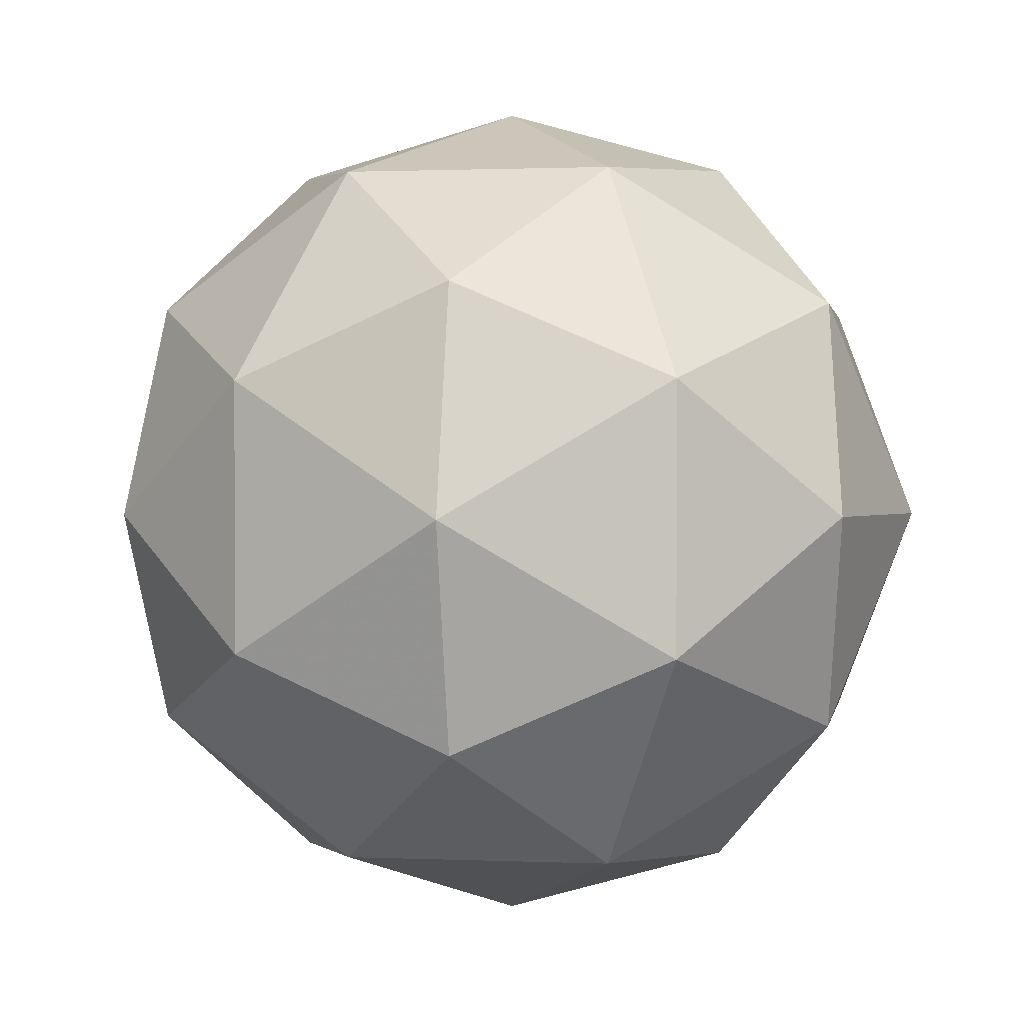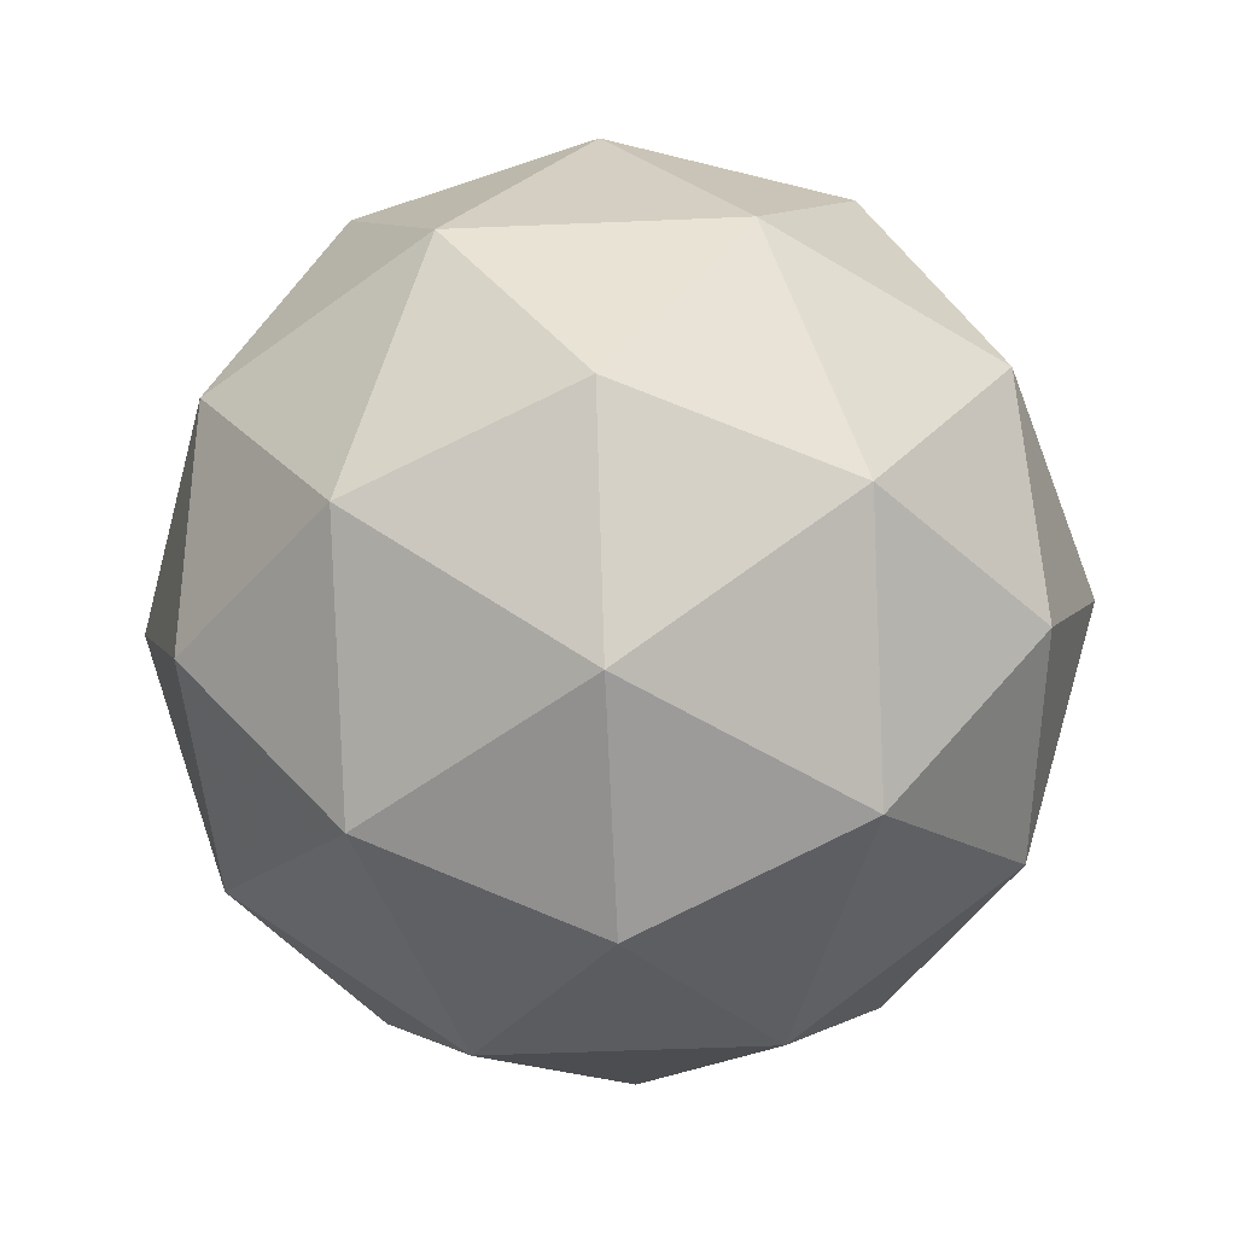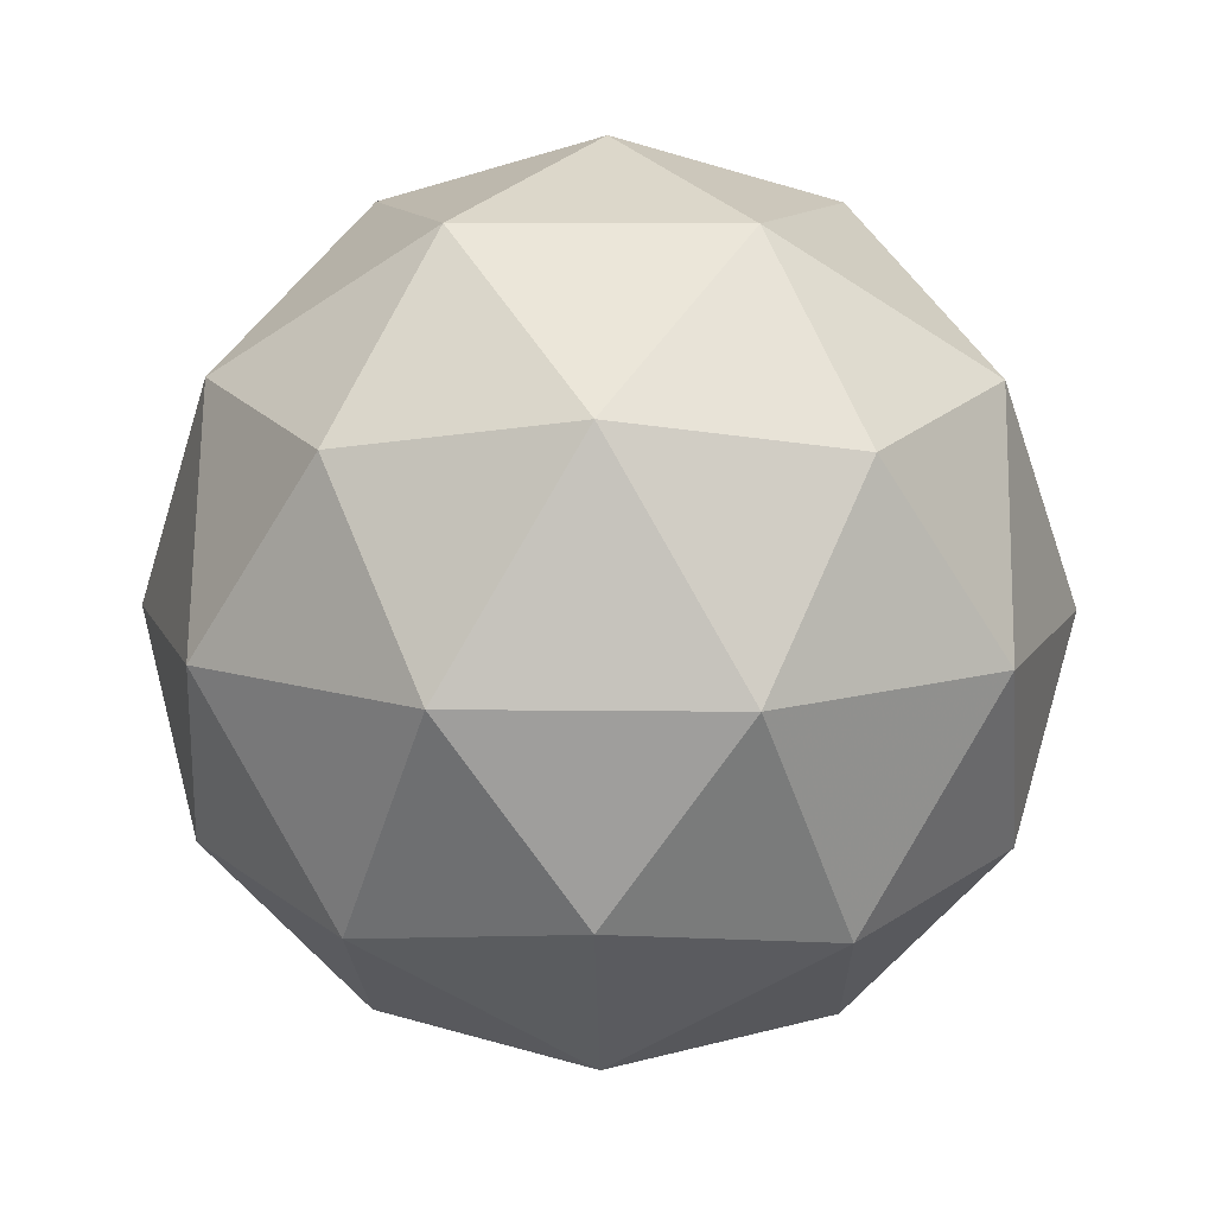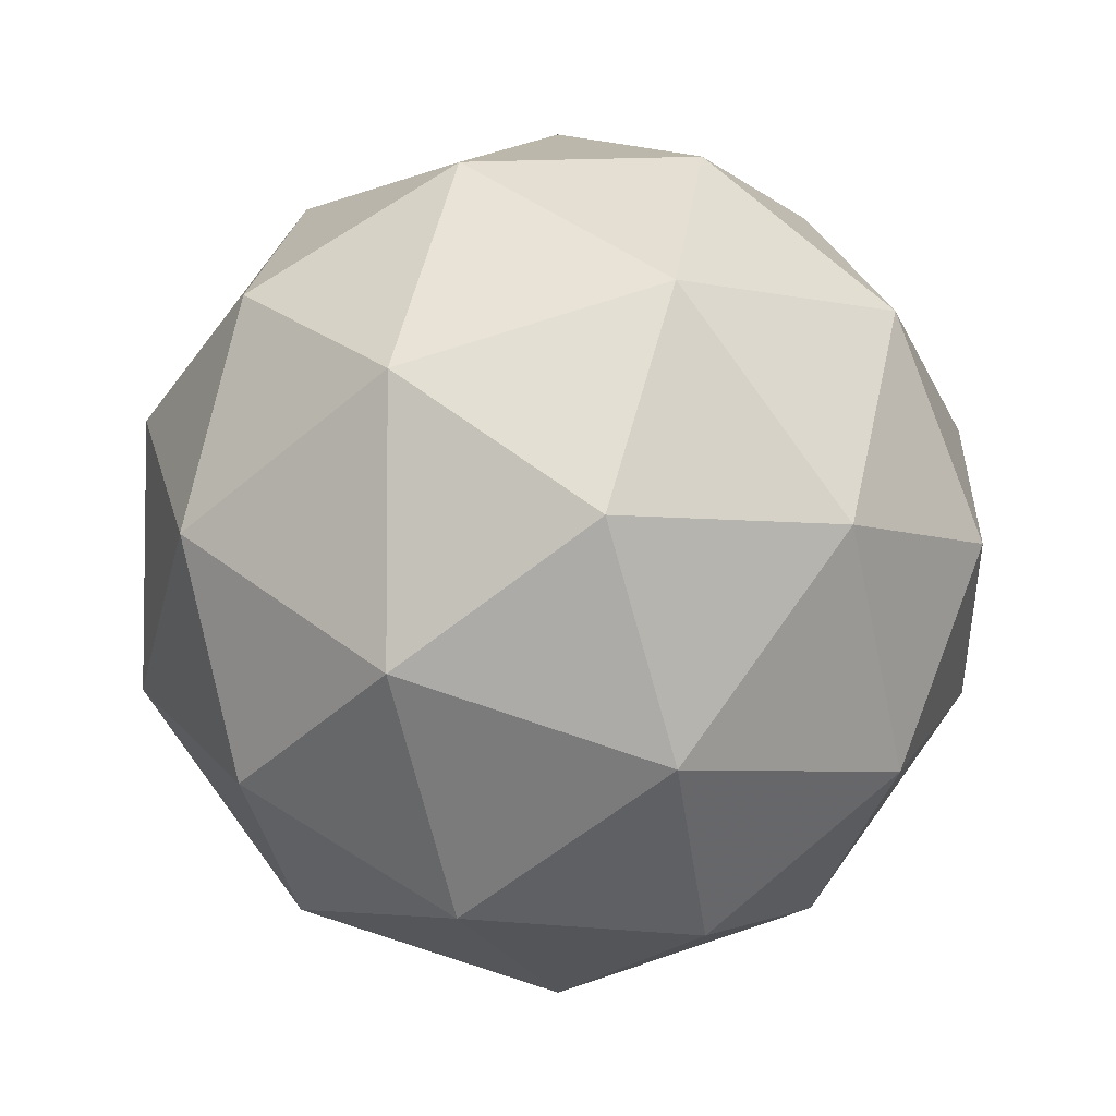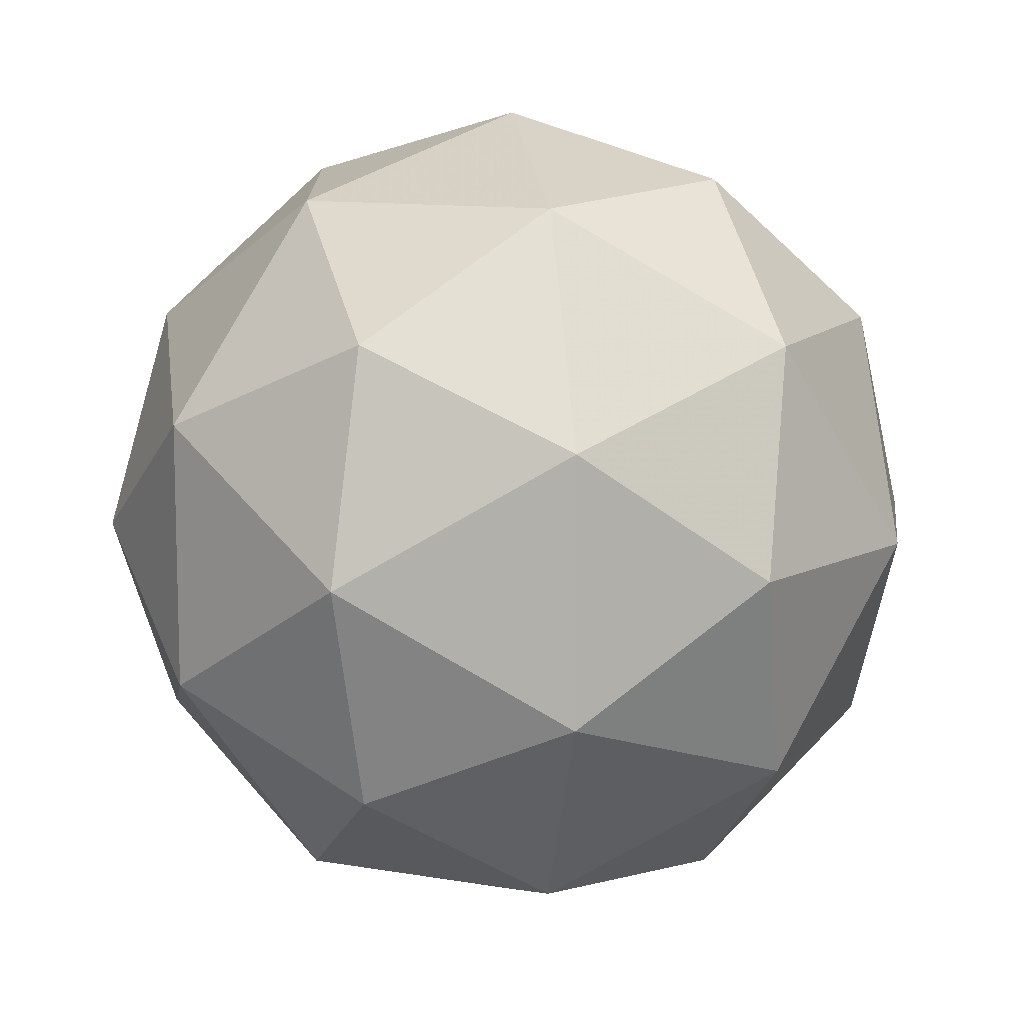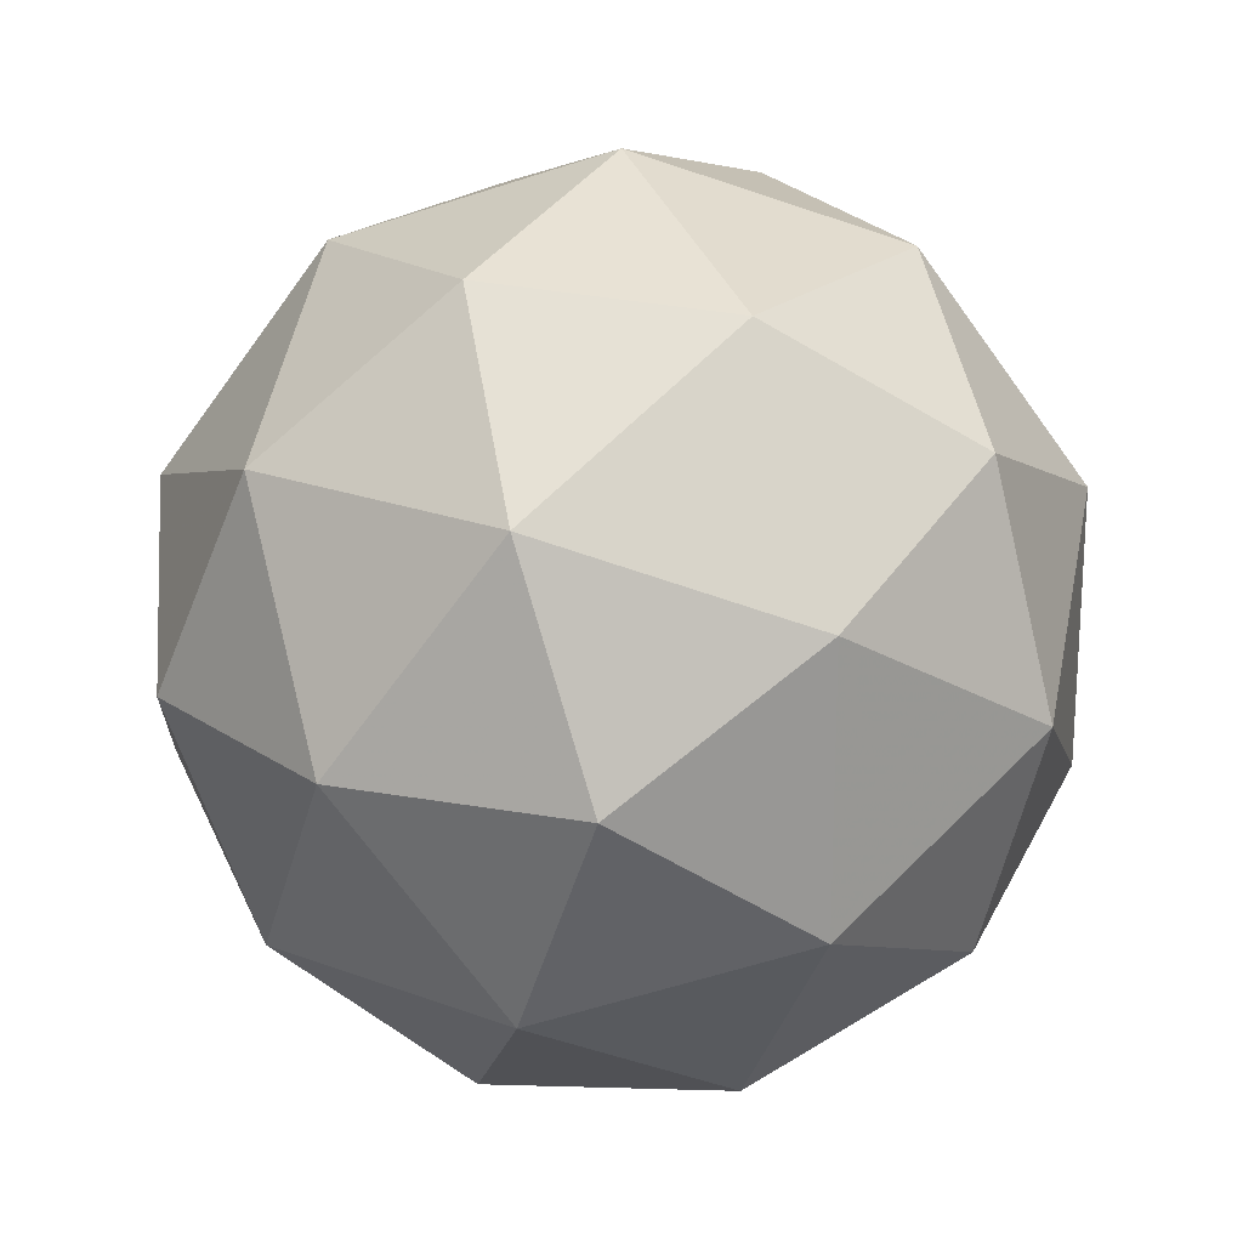
<metadata>
{"format":"obj","ext":"obj","renderer":"f3d","projection":"perspective","resolution":1024,"background":"white","views":[{"elev":1.0,"azim":67.7,"up":"+Z"},{"elev":-53.0,"azim":-87.4,"up":"+Y"},{"elev":11.5,"azim":-88.4,"up":"+Y"},{"elev":-4.9,"azim":111.2,"up":"+Z"},{"elev":11.0,"azim":81.6,"up":"+Z"},{"elev":21.2,"azim":-177.6,"up":"+Z"}]}
</metadata>
<code>
g ADAR-i5-g93-s804
v 8308 424.7 3831
v 8397 456.1 3896
v 8274 456.1 3936
v 8460 540.8 3941
v 8487 524.3 3831
v 8198 456.1 3831
v 8274 456.1 3726
v 8397 456.1 3766
v 8508 634.7 3896
v 8250 540.8 4009
v 8363 524.3 4001
v 8308 634.7 4041
v 8120 540.8 3831
v 8163 524.3 3936
v 8108 634.7 3896
v 8250 540.8 3652
v 8163 524.3 3726
v 8185 634.7 3661
v 8460 540.8 3720
v 8363 524.3 3661
v 8431 634.7 3661
v 8431 634.7 4001
v 8185 634.7 4001
v 8108 634.7 3766
v 8308 634.7 3621
v 8508 634.7 3766
v 8366 728.6 4009
v 8453 745.1 3936
v 8342 813.4 3936
v 8156 728.6 3941
v 8253 745.1 4001
v 8219 813.4 3896
v 8156 728.6 3720
v 8129 745.1 3831
v 8219 813.4 3766
v 8366 728.6 3652
v 8253 745.1 3661
v 8342 813.4 3726
v 8496 728.6 3831
v 8453 745.1 3726
v 8418 813.4 3831
v 8308 844.7 3831
f 1 2 3
f 4 2 5
f 1 3 6
f 1 6 7
f 1 7 8
f 4 5 9
f 10 11 12
f 13 14 15
f 16 17 18
f 19 20 21
f 4 9 22
f 10 12 23
f 13 15 24
f 16 18 25
f 19 21 26
f 27 28 29
f 30 31 32
f 33 34 35
f 36 37 38
f 39 40 41
f 41 38 42
f 41 40 38
f 40 36 38
f 38 35 42
f 38 37 35
f 37 33 35
f 35 32 42
f 35 34 32
f 34 30 32
f 32 29 42
f 32 31 29
f 31 27 29
f 29 41 42
f 29 28 41
f 28 39 41
f 26 40 39
f 26 21 40
f 21 36 40
f 25 37 36
f 25 18 37
f 18 33 37
f 24 34 33
f 24 15 34
f 15 30 34
f 23 31 30
f 23 12 31
f 12 27 31
f 22 28 27
f 22 9 28
f 9 39 28
f 21 25 36
f 21 20 25
f 20 16 25
f 18 24 33
f 18 17 24
f 17 13 24
f 15 23 30
f 15 14 23
f 14 10 23
f 12 22 27
f 12 11 22
f 11 4 22
f 9 26 39
f 9 5 26
f 5 19 26
f 8 20 19
f 8 7 20
f 7 16 20
f 7 17 16
f 7 6 17
f 6 13 17
f 6 14 13
f 6 3 14
f 3 10 14
f 5 8 19
f 5 2 8
f 2 1 8
f 3 11 10
f 3 2 11
f 2 4 11
f 2 4 11

</code>
